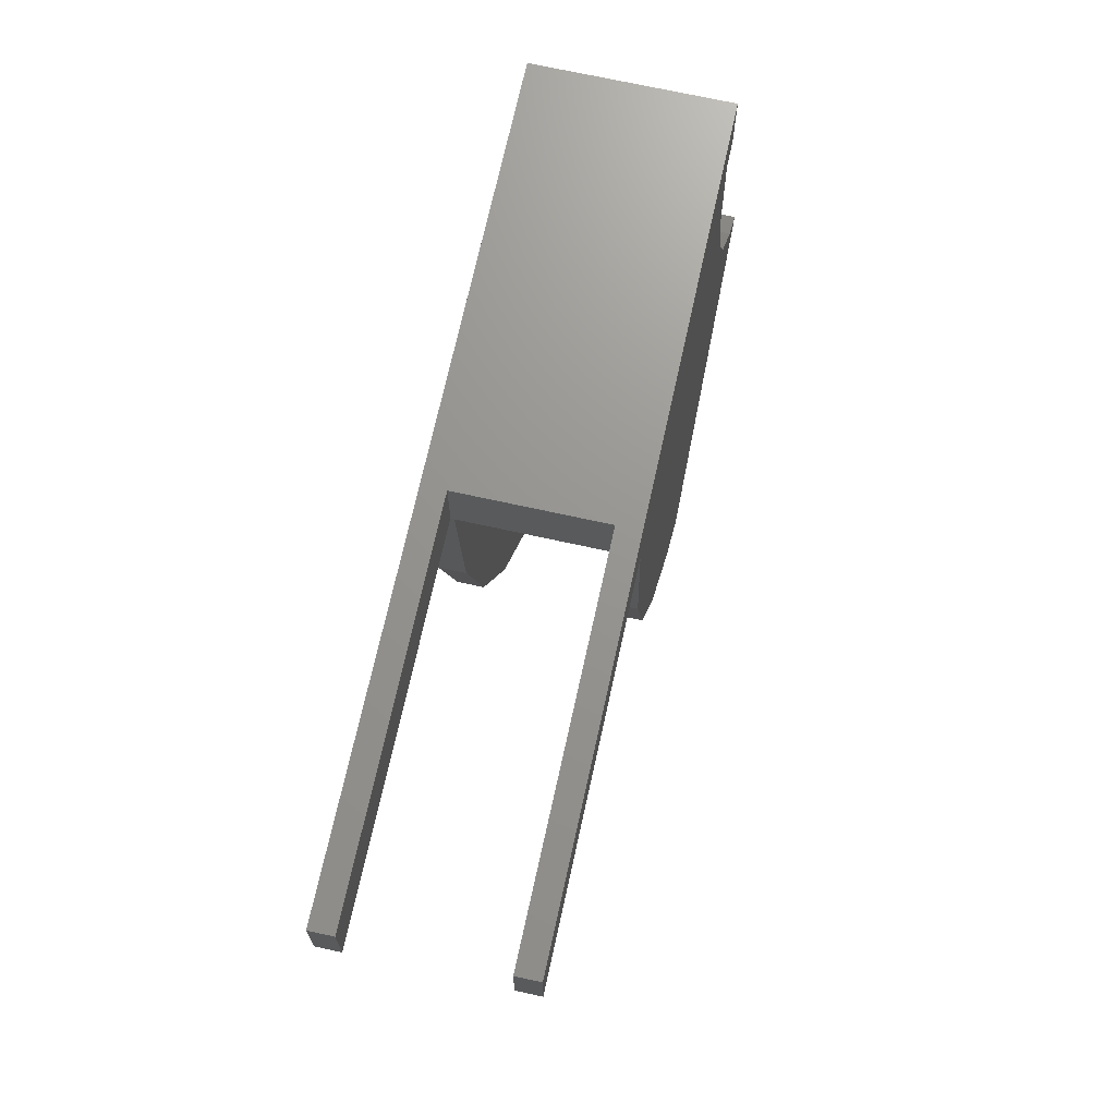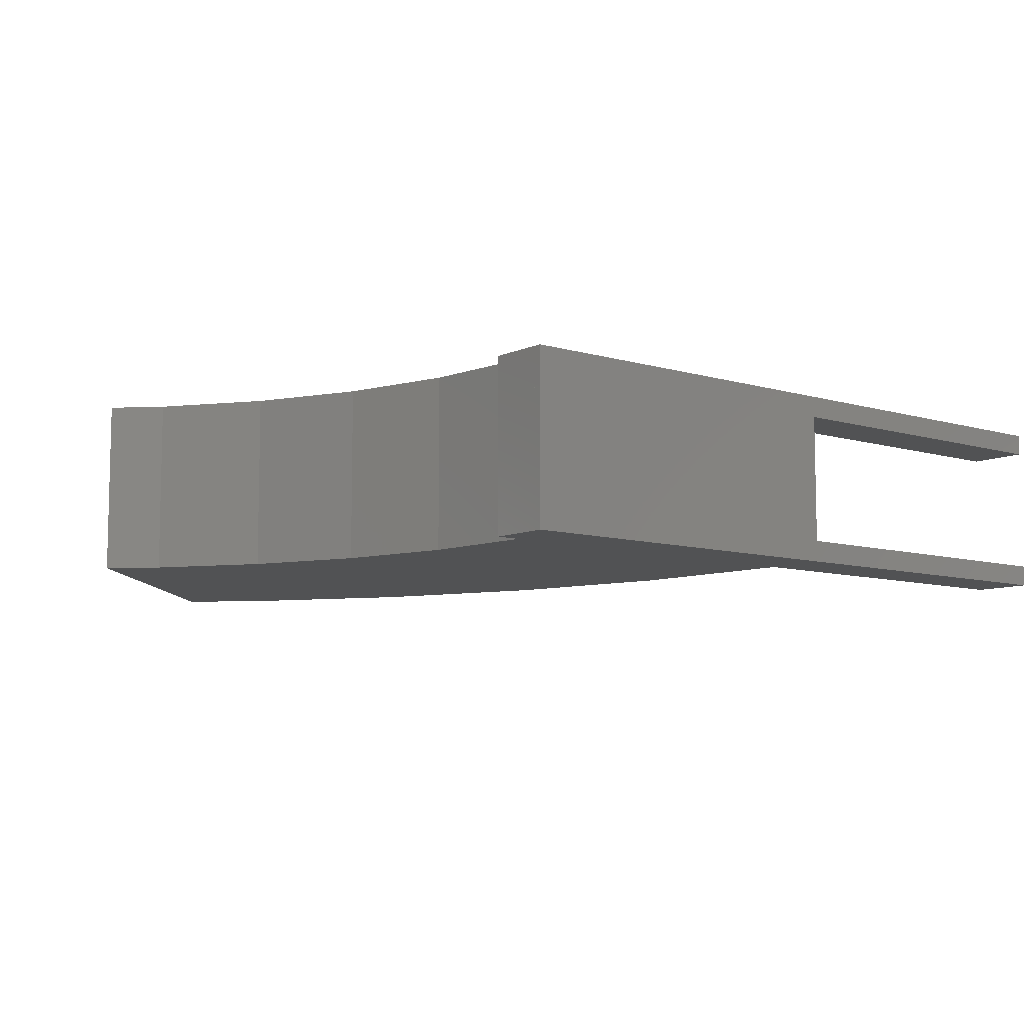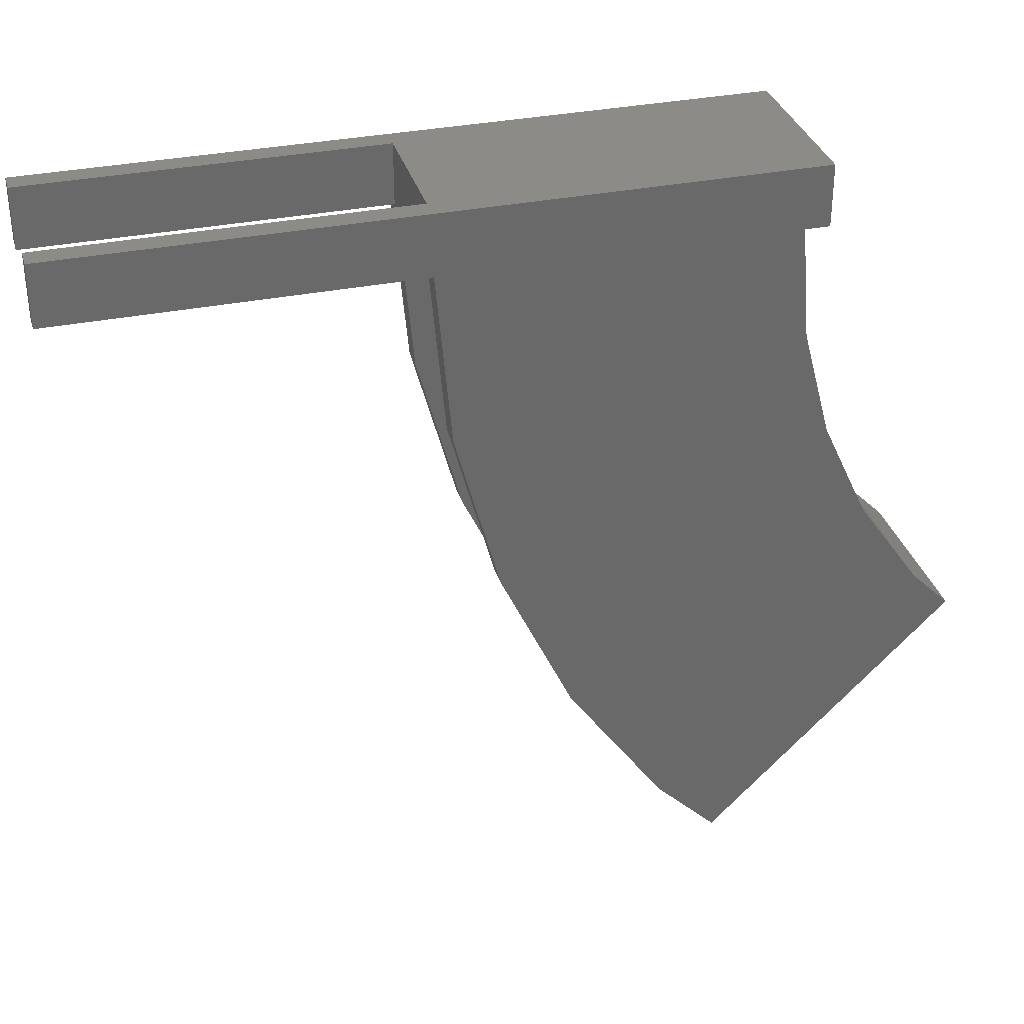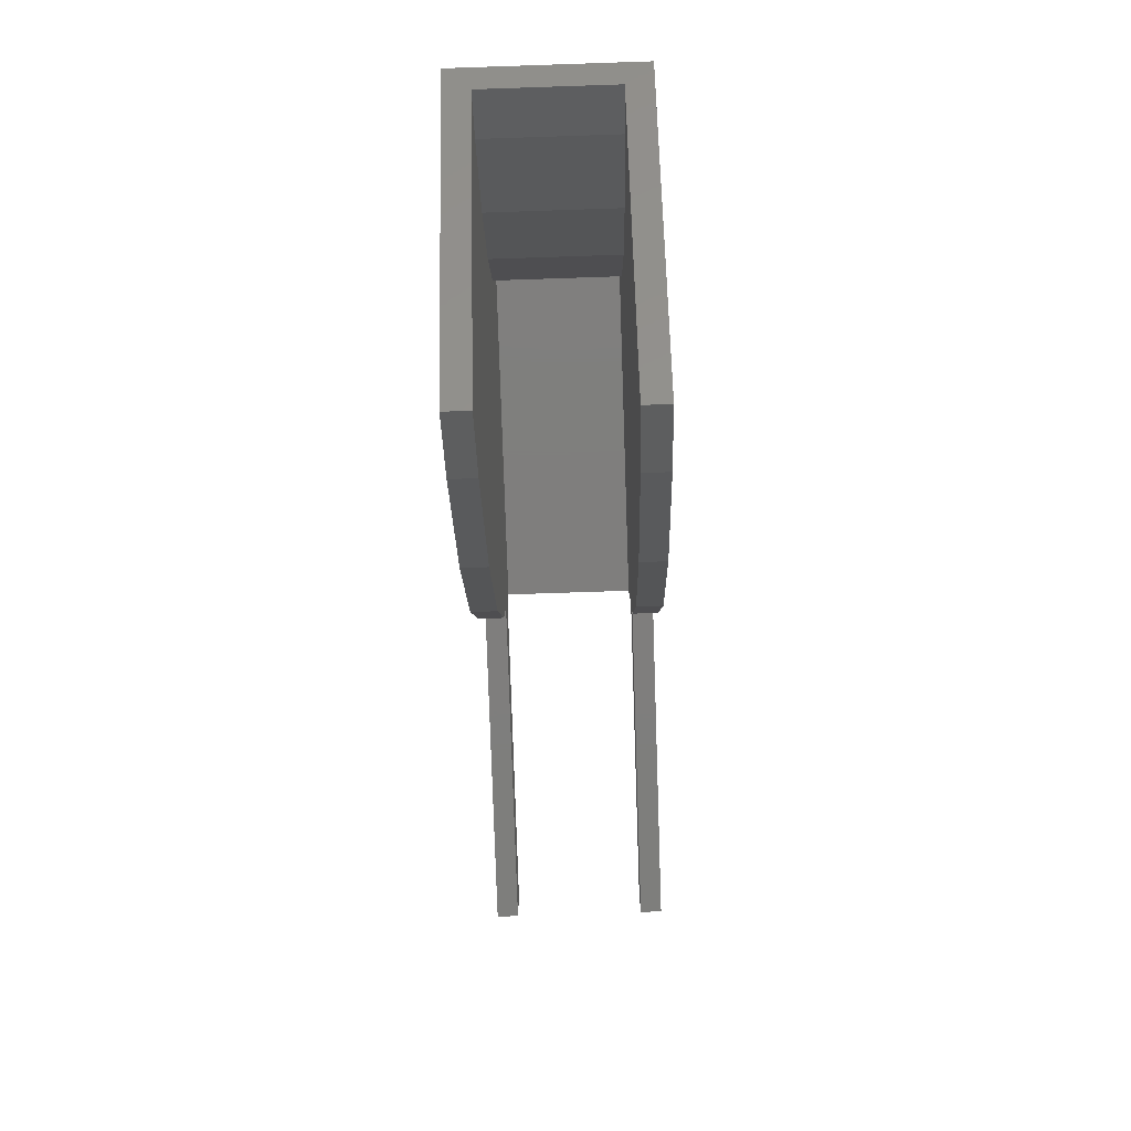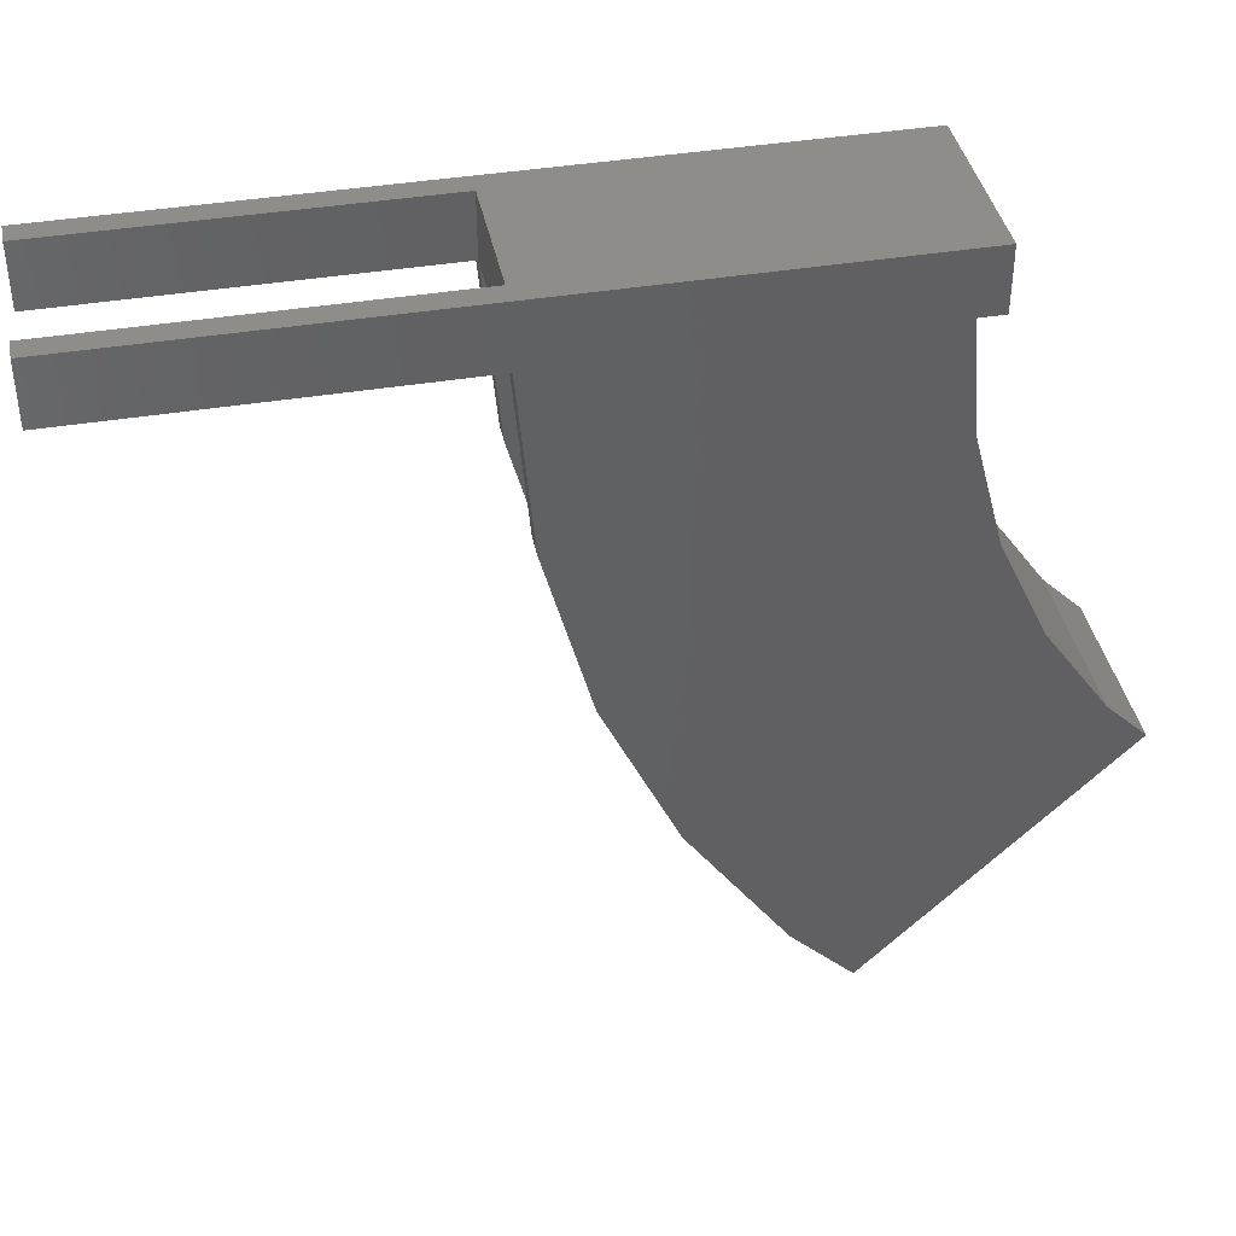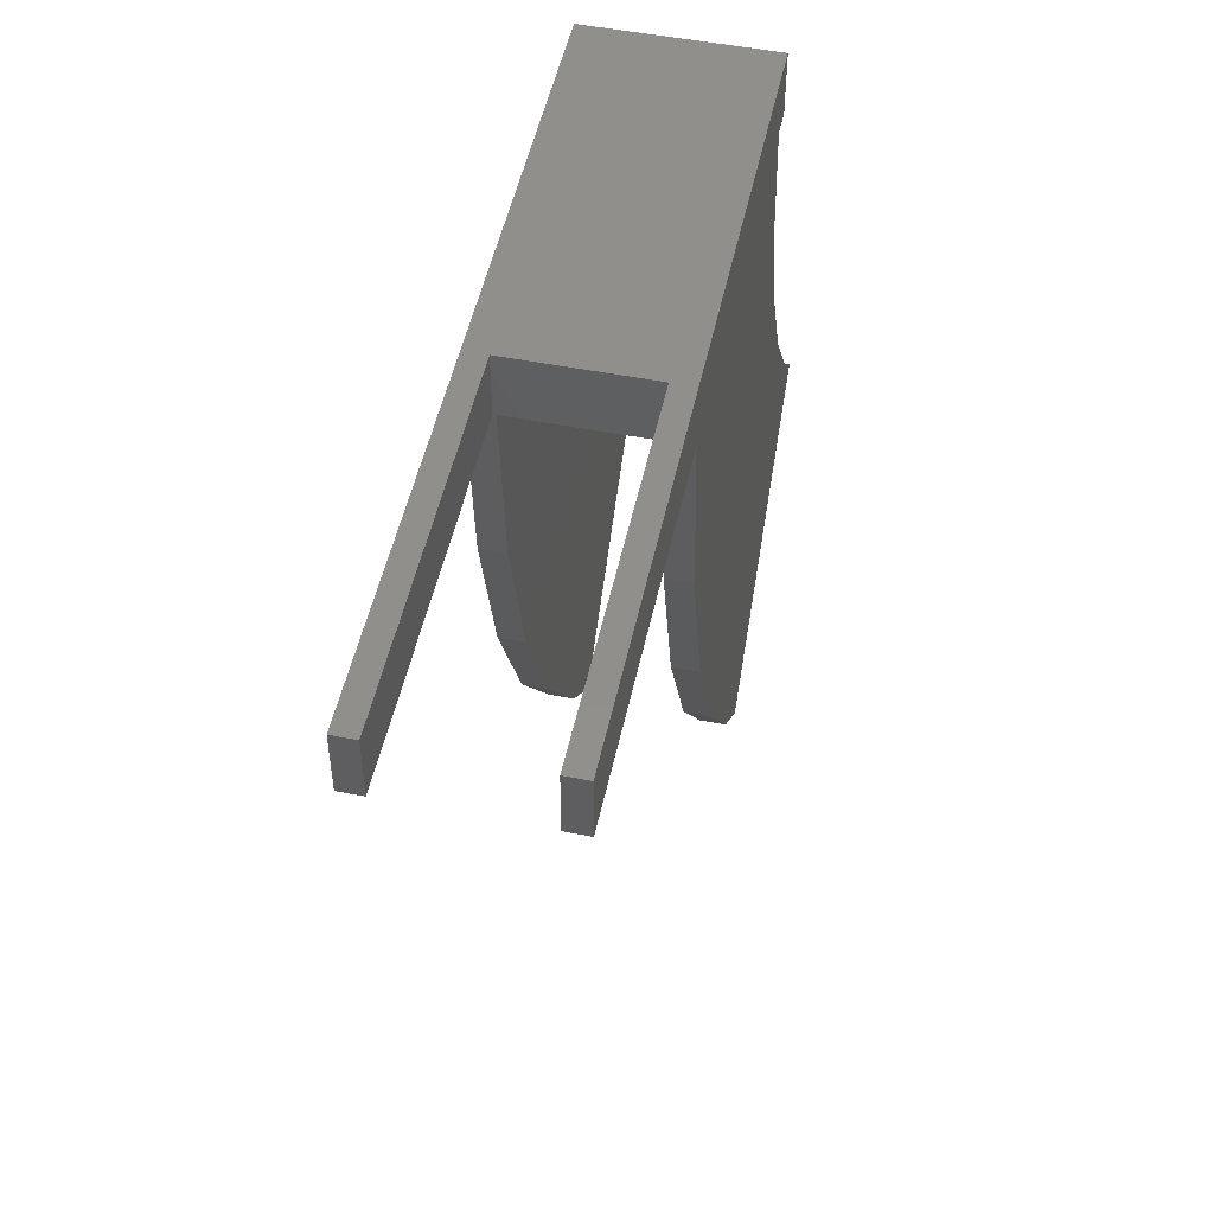
<metadata>
{"format":"stl","ext":"stl","renderer":"f3d","projection":"perspective","resolution":1024,"background":"white","views":[{"elev":70.7,"azim":-77.6,"up":"+Y"},{"elev":-8.5,"azim":140.7,"up":"+Z"},{"elev":33.5,"azim":-15.6,"up":"+Y"},{"elev":-78.2,"azim":91.9,"up":"+Y"},{"elev":40.2,"azim":-11.6,"up":"+Y"},{"elev":50.7,"azim":-77.9,"up":"+Y"}]}
</metadata>
<code>
# stl→obj: 70 verts, 146 faces
v 0 0 12.35
v 0 5 14.1
v 0 5 12.35
v 0 0 14.1
v 0 0 0
v 0 5 1.75
v 0 5 0
v 0 0 1.75
v 58.8 5 14.1
v 56.8 0 14.1
v 58.8 0 14.1
v 28.4 0 14.1
v 63.83 -26.25 0
v 39.24 -40.45 0
v 59.97 -17.96 0
v 47.33 -52 0
v 69.08 -33.75 0
v 52.31 -56.99 0
v 72.32 -36.98 0
v 56.8 0 0
v 58.8 5 0
v 58.8 0 0
v 33.28 -27.67 0
v 57.6 -9.117 0
v 29.63 -14.05 0
v 28.4 0 0
v 28.4 0 1.75
v 28.4 0 12.1
v 54.8 0 12.1
v 56.8 0 12.1
v 28.4 0 2
v 54.8 0 2
v 28.4 0 12.35
v 28.4 5 12.35
v 28.4 5 1.75
v 52.31 -56.99 12.1
v 69.08 -33.75 12.1
v 72.32 -36.98 12.1
v 47.33 -52 12.1
v 63.83 -26.25 12.1
v 39.24 -40.45 12.1
v 59.97 -17.96 12.1
v 33.28 -27.67 12.1
v 57.6 -9.117 12.1
v 29.63 -14.05 12.1
v 69.08 -33.75 14.1
v 72.32 -36.98 14.1
v 63.83 -26.25 14.1
v 59.97 -17.96 14.1
v 57.6 -9.117 14.1
v 52.31 -56.99 14.1
v 47.33 -52 14.1
v 39.24 -40.45 14.1
v 33.28 -27.67 14.1
v 29.63 -14.05 14.1
v 52.31 -56.99 2
v 70.91 -38.39 2
v 70.91 -38.39 12.1
v 67.55 -35.03 2
v 47.33 -52 2
v 62.1 -27.25 2
v 39.24 -40.45 2
v 58.09 -18.64 2
v 33.28 -27.67 2
v 55.63 -9.464 2
v 29.63 -14.05 2
v 67.55 -35.03 12.1
v 62.1 -27.25 12.1
v 58.09 -18.64 12.1
v 55.63 -9.464 12.1
f 1 2 3
f 2 1 4
f 5 6 7
f 6 5 8
f 9 10 11
f 9 12 10
f 2 12 9
f 12 2 4
f 13 14 15
f 14 13 16
f 17 16 13
f 16 17 18
f 18 17 19
f 20 21 22
f 23 15 14
f 15 23 24
f 25 24 23
f 24 25 20
f 26 20 25
f 20 26 21
f 7 26 5
f 26 7 21
f 5 27 8
f 27 5 26
f 28 29 30
f 31 29 28
f 29 31 32
f 1 12 4
f 12 1 33
f 30 11 10
f 22 30 20
f 30 22 11
f 27 26 31
f 31 28 12
f 12 33 27
f 12 27 31
f 9 34 2
f 9 35 34
f 21 35 9
f 7 35 21
f 35 7 6
f 2 34 3
f 1 34 33
f 34 1 3
f 27 34 35
f 34 27 33
f 6 27 35
f 27 6 8
f 36 37 38
f 39 37 36
f 37 39 40
f 41 40 39
f 40 41 42
f 43 42 41
f 42 43 44
f 45 44 43
f 44 45 30
f 30 45 28
f 38 46 47
f 46 38 37
f 48 42 49
f 42 48 40
f 46 40 48
f 40 46 37
f 10 50 30
f 30 50 44
f 49 44 50
f 44 49 42
f 36 47 51
f 47 36 38
f 46 51 47
f 52 46 48
f 53 48 49
f 54 49 50
f 55 50 10
f 46 52 51
f 48 53 52
f 49 54 53
f 50 55 54
f 55 10 12
f 45 12 28
f 55 12 45
f 39 51 52
f 51 39 36
f 39 53 41
f 53 39 52
f 43 55 45
f 55 43 54
f 41 54 43
f 54 41 53
f 19 37 38
f 37 19 17
f 40 15 42
f 15 40 13
f 37 13 40
f 13 37 17
f 44 20 30
f 20 44 24
f 42 24 44
f 24 42 15
f 56 18 57
f 57 38 58
f 57 19 38
f 19 57 18
f 59 56 57
f 60 59 61
f 62 61 63
f 64 63 65
f 66 65 32
f 59 60 56
f 61 62 60
f 63 64 62
f 65 66 64
f 66 32 31
f 25 31 26
f 31 25 66
f 16 56 60
f 56 16 18
f 16 62 14
f 62 16 60
f 23 66 25
f 66 23 64
f 14 64 23
f 64 14 62
f 37 58 38
f 37 67 58
f 40 67 37
f 40 68 67
f 42 68 40
f 42 69 68
f 44 69 42
f 70 44 30
f 44 70 69
f 70 30 29
f 57 67 59
f 67 57 58
f 61 69 63
f 69 61 68
f 59 68 61
f 68 59 67
f 65 29 32
f 29 65 70
f 63 70 65
f 70 63 69
f 11 21 9
f 21 11 22

</code>
